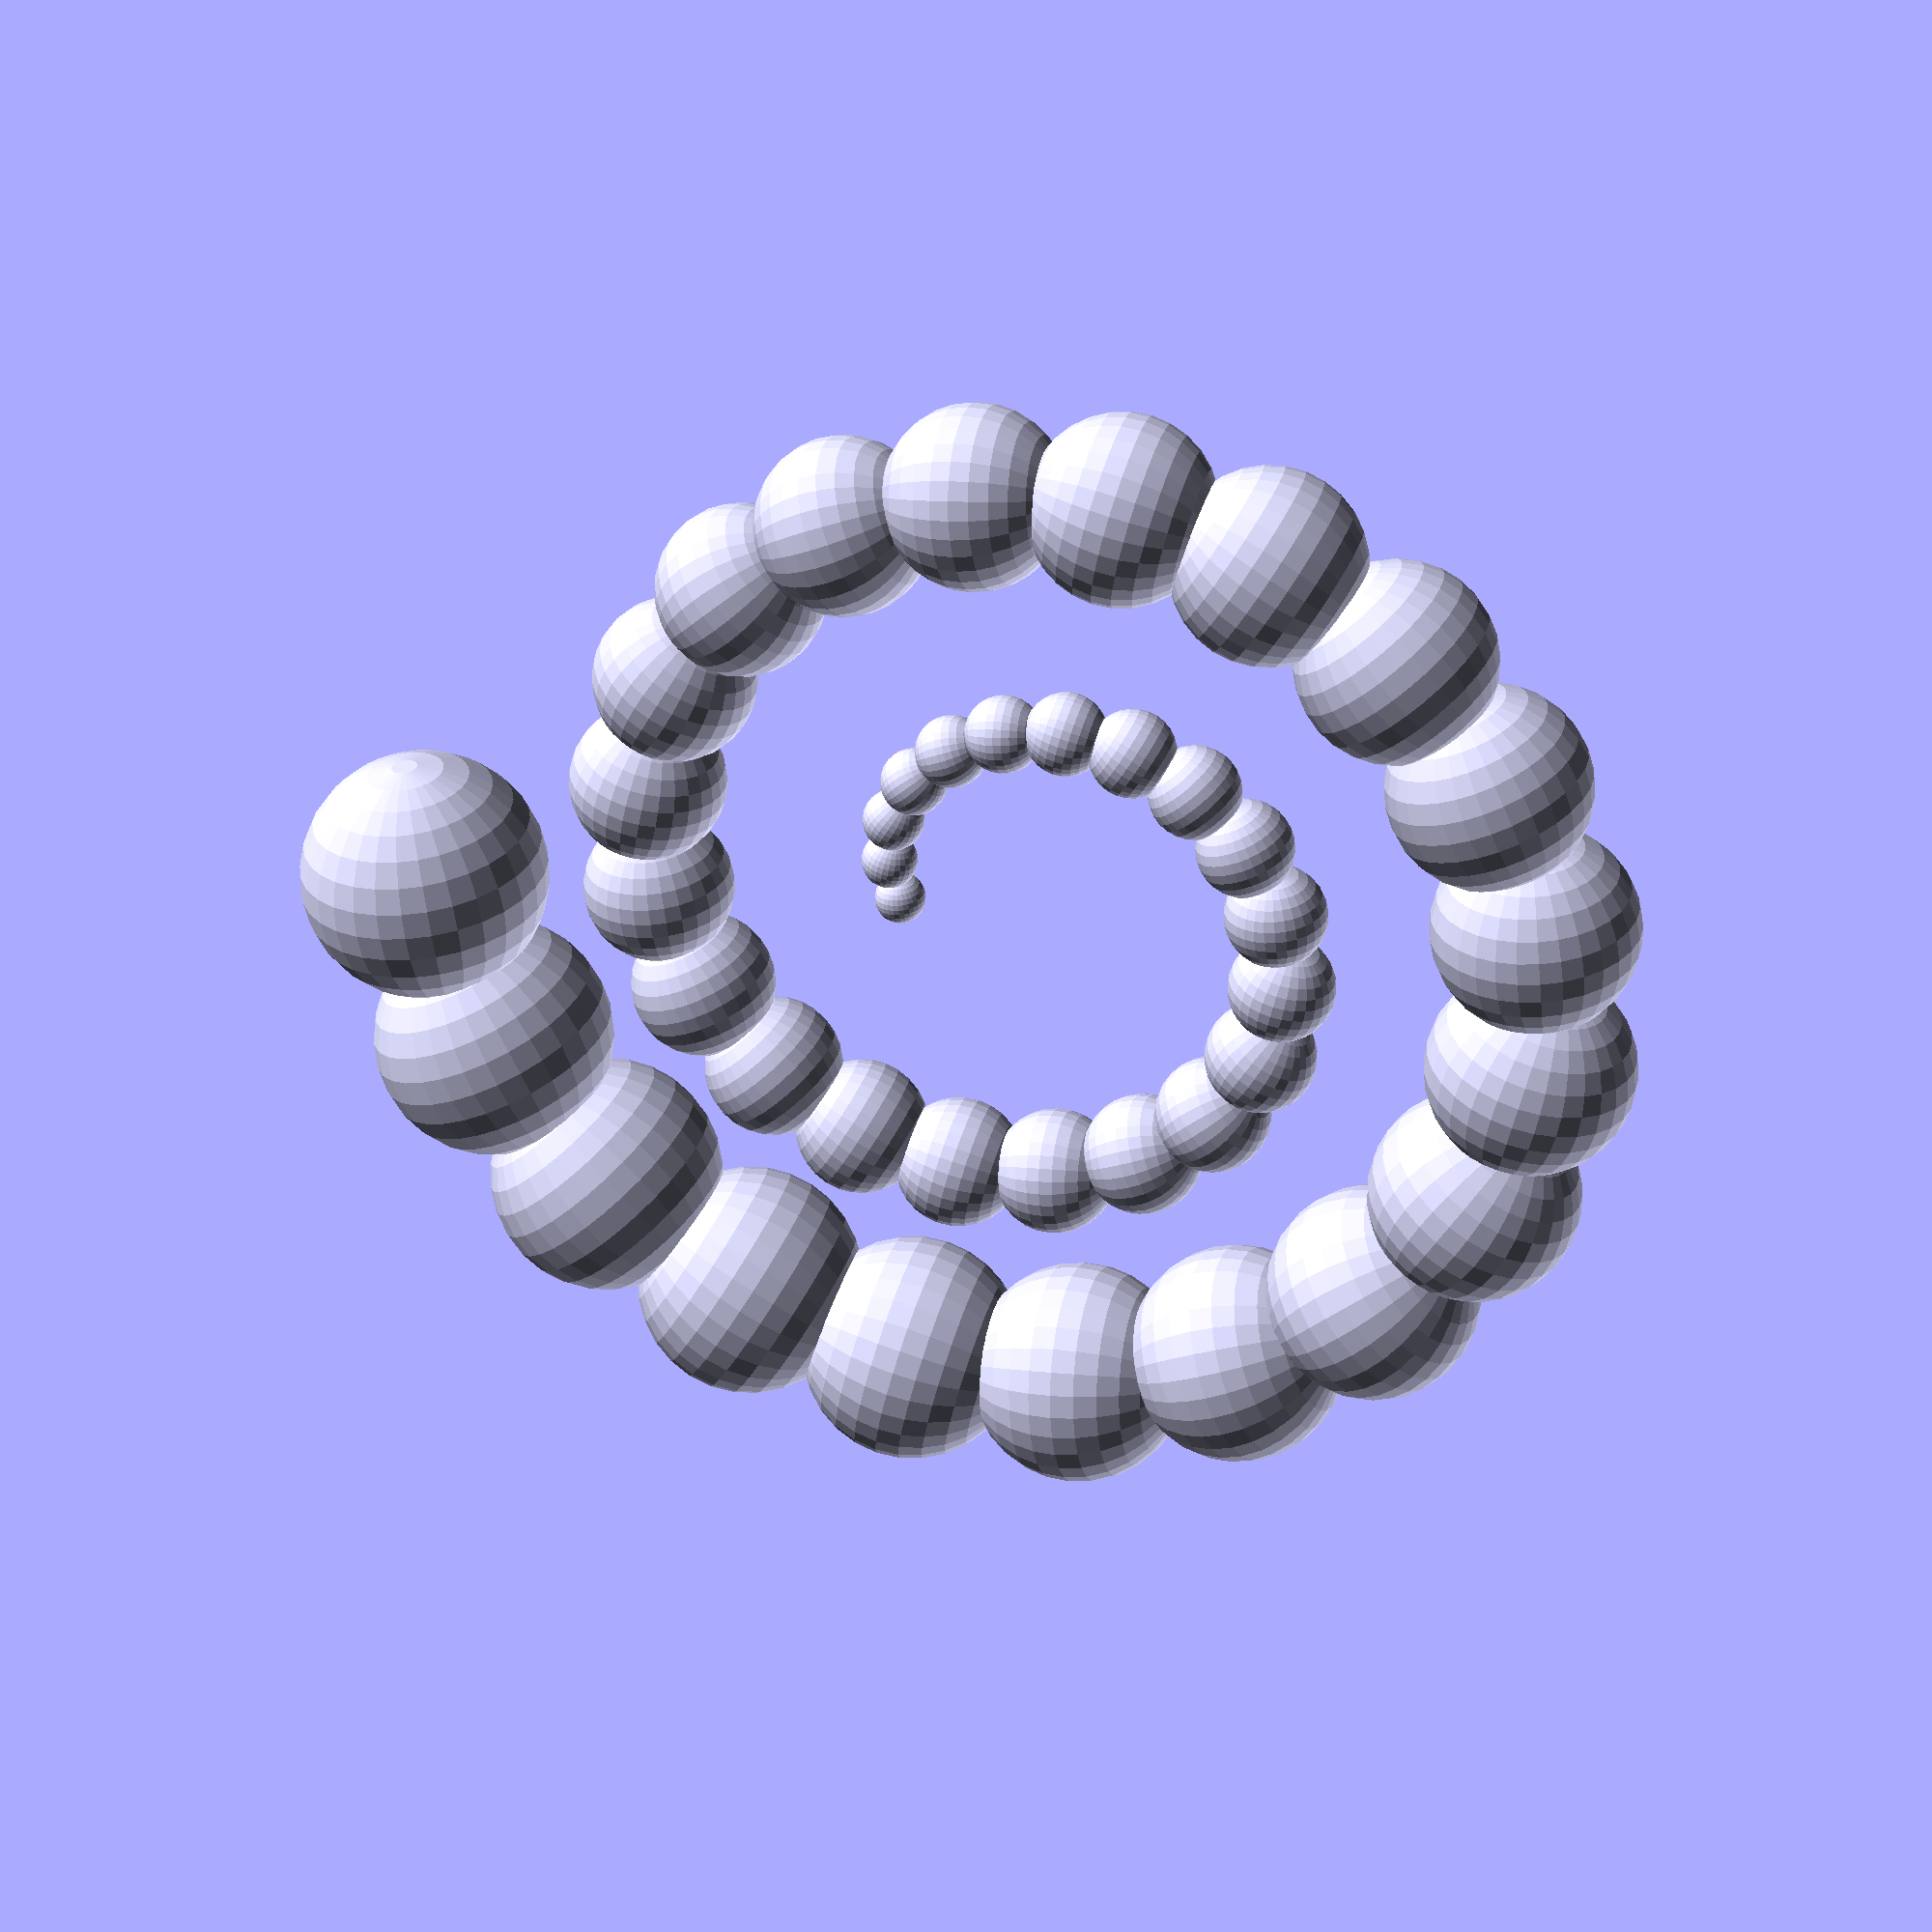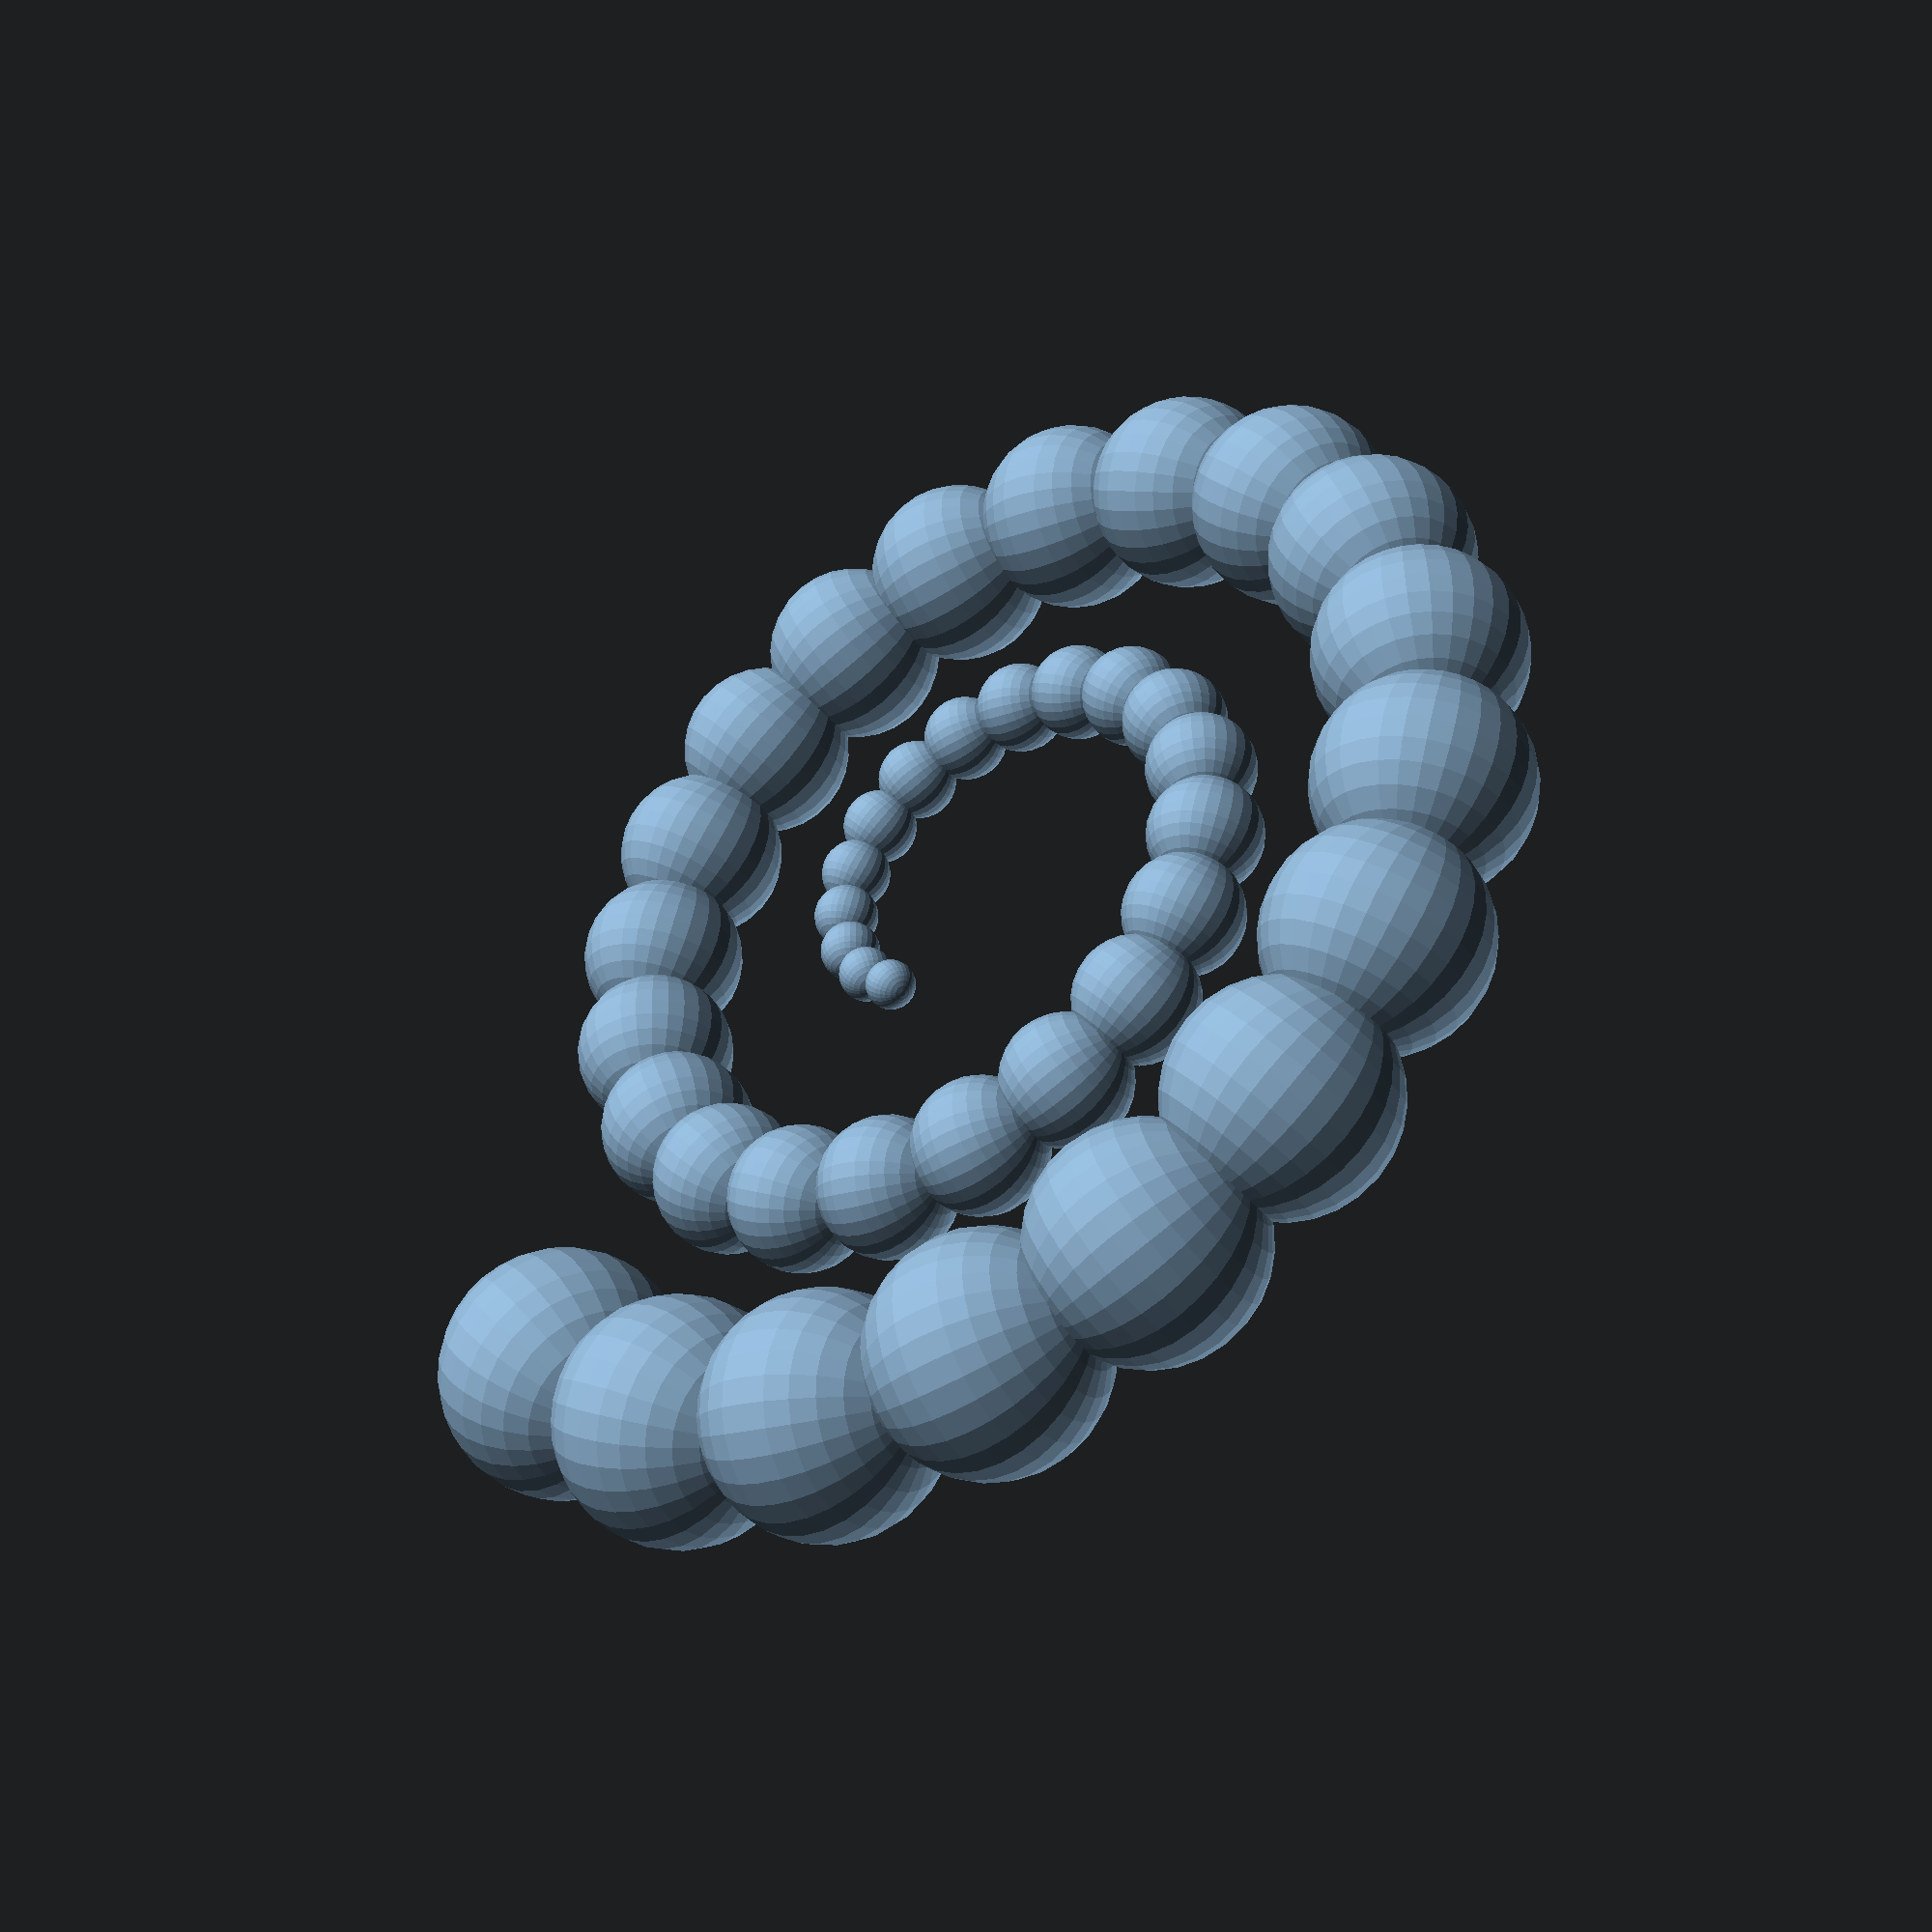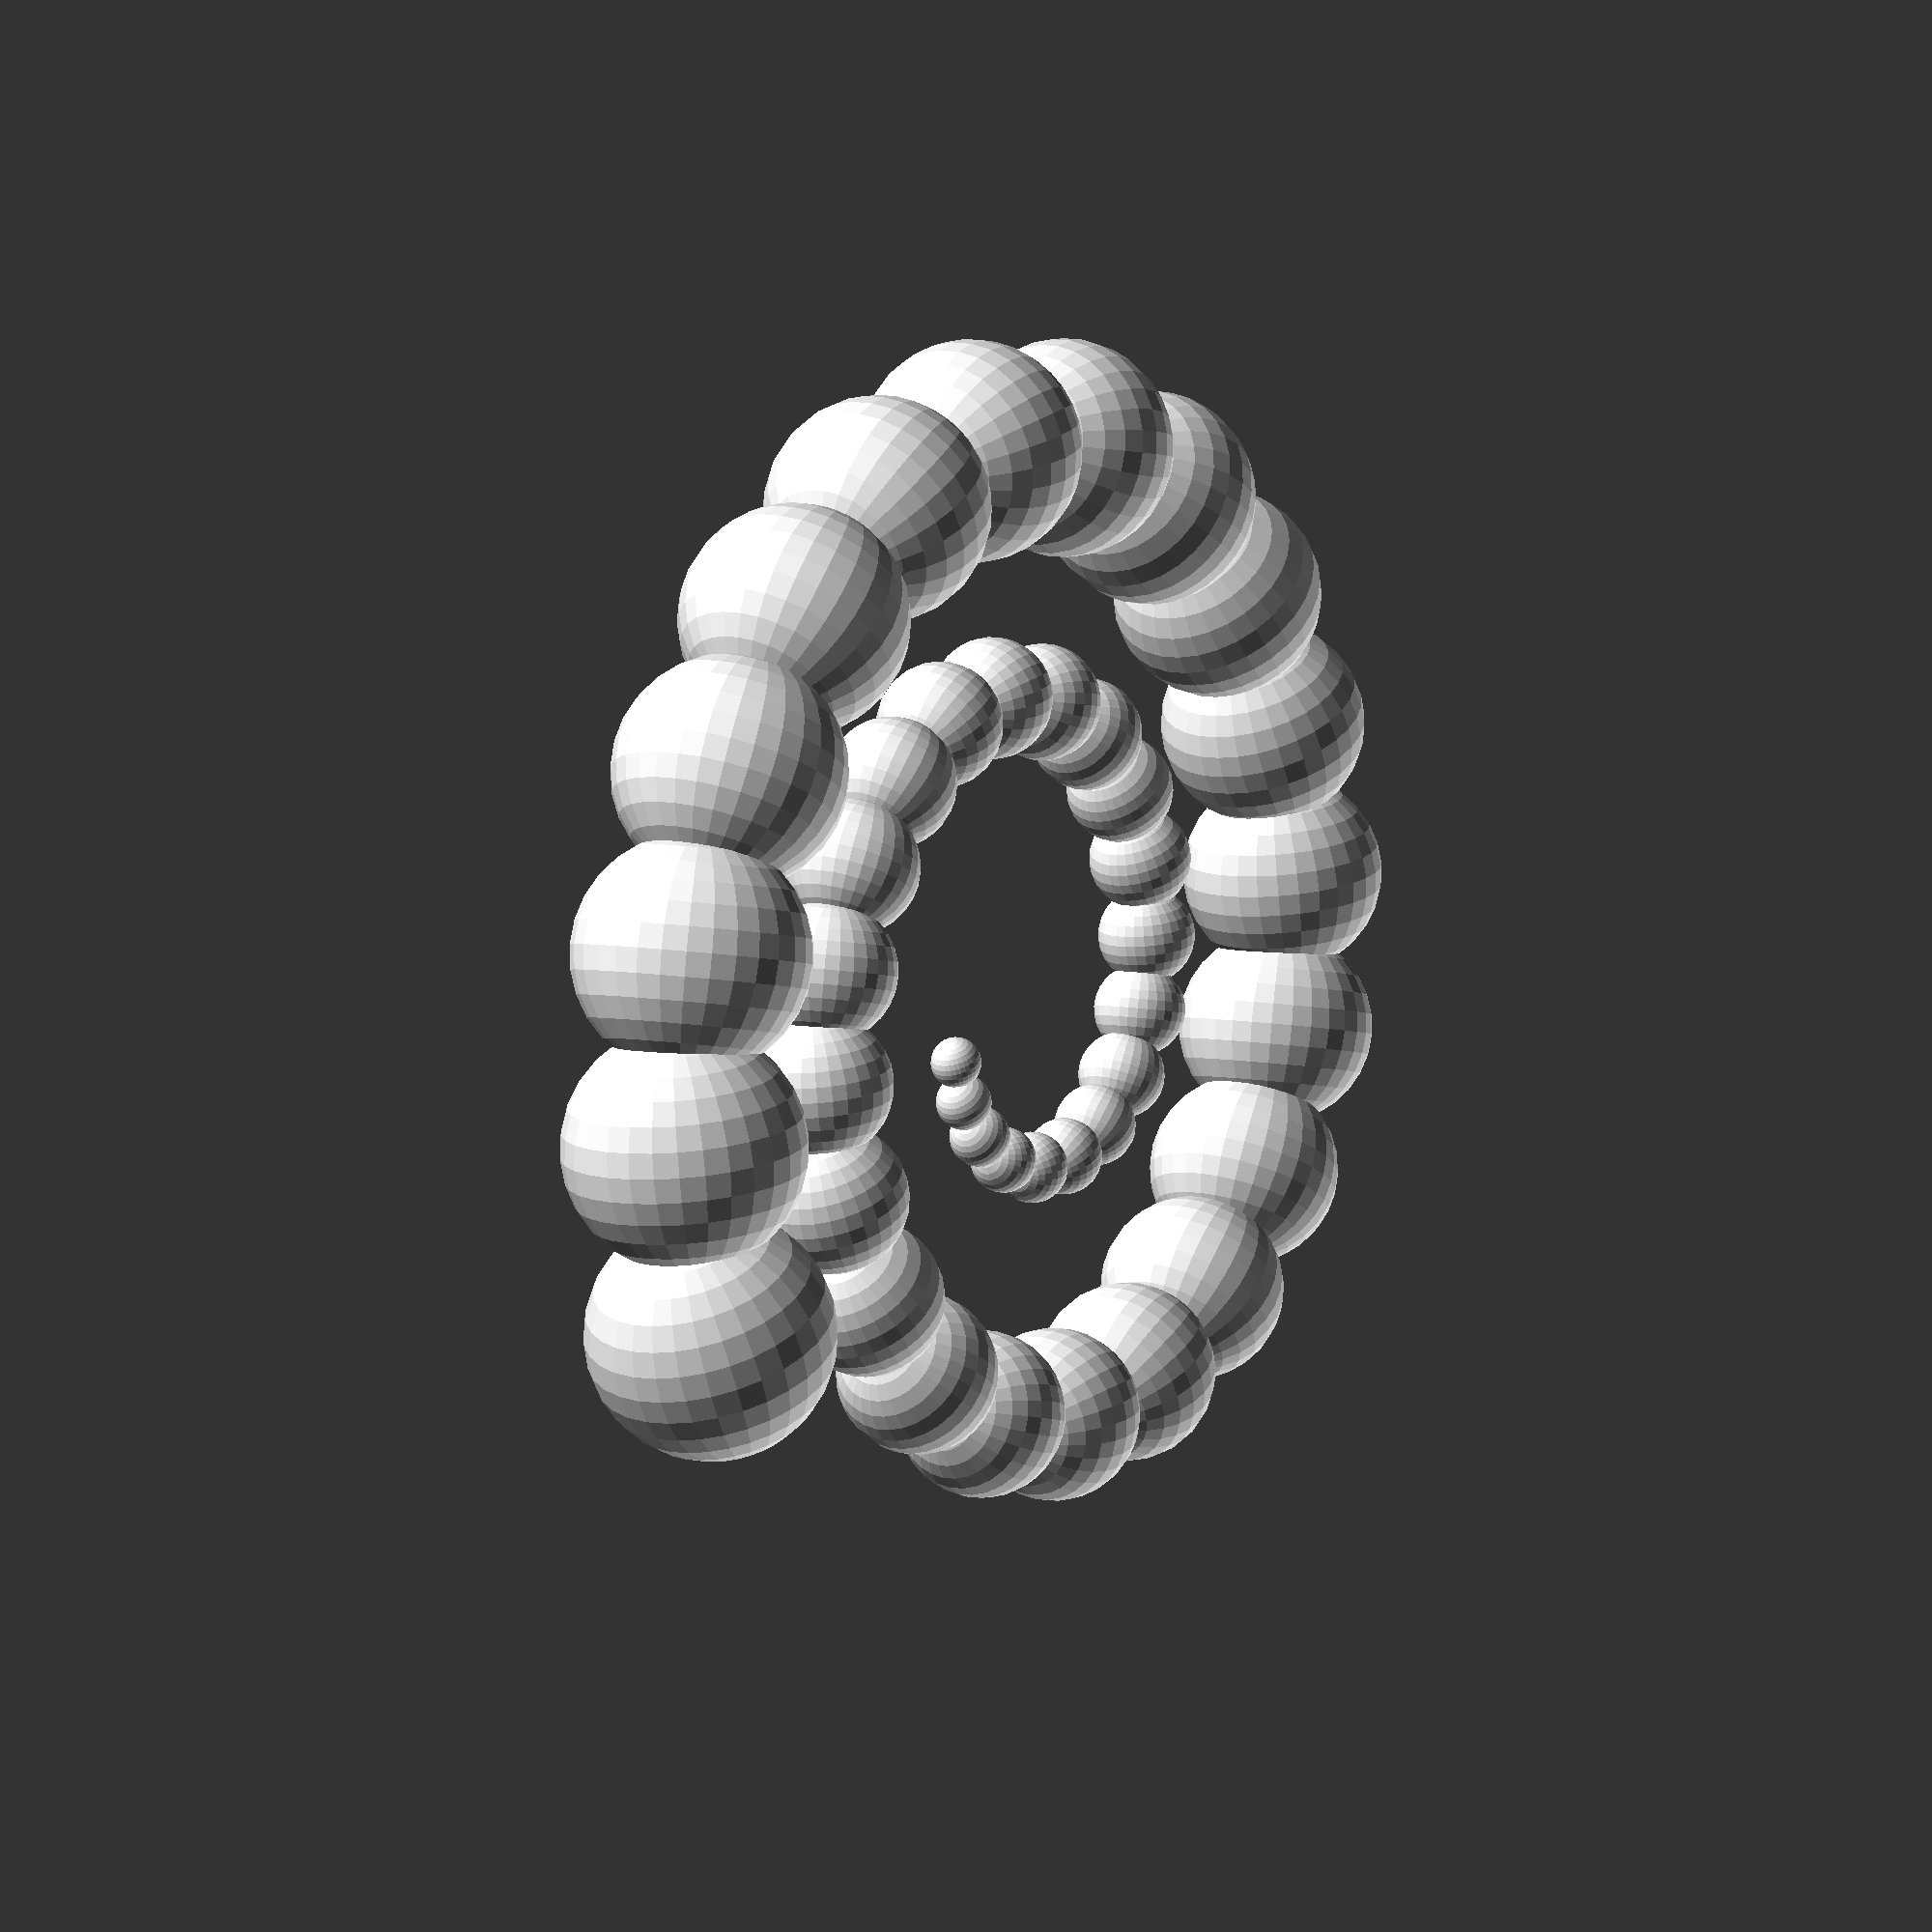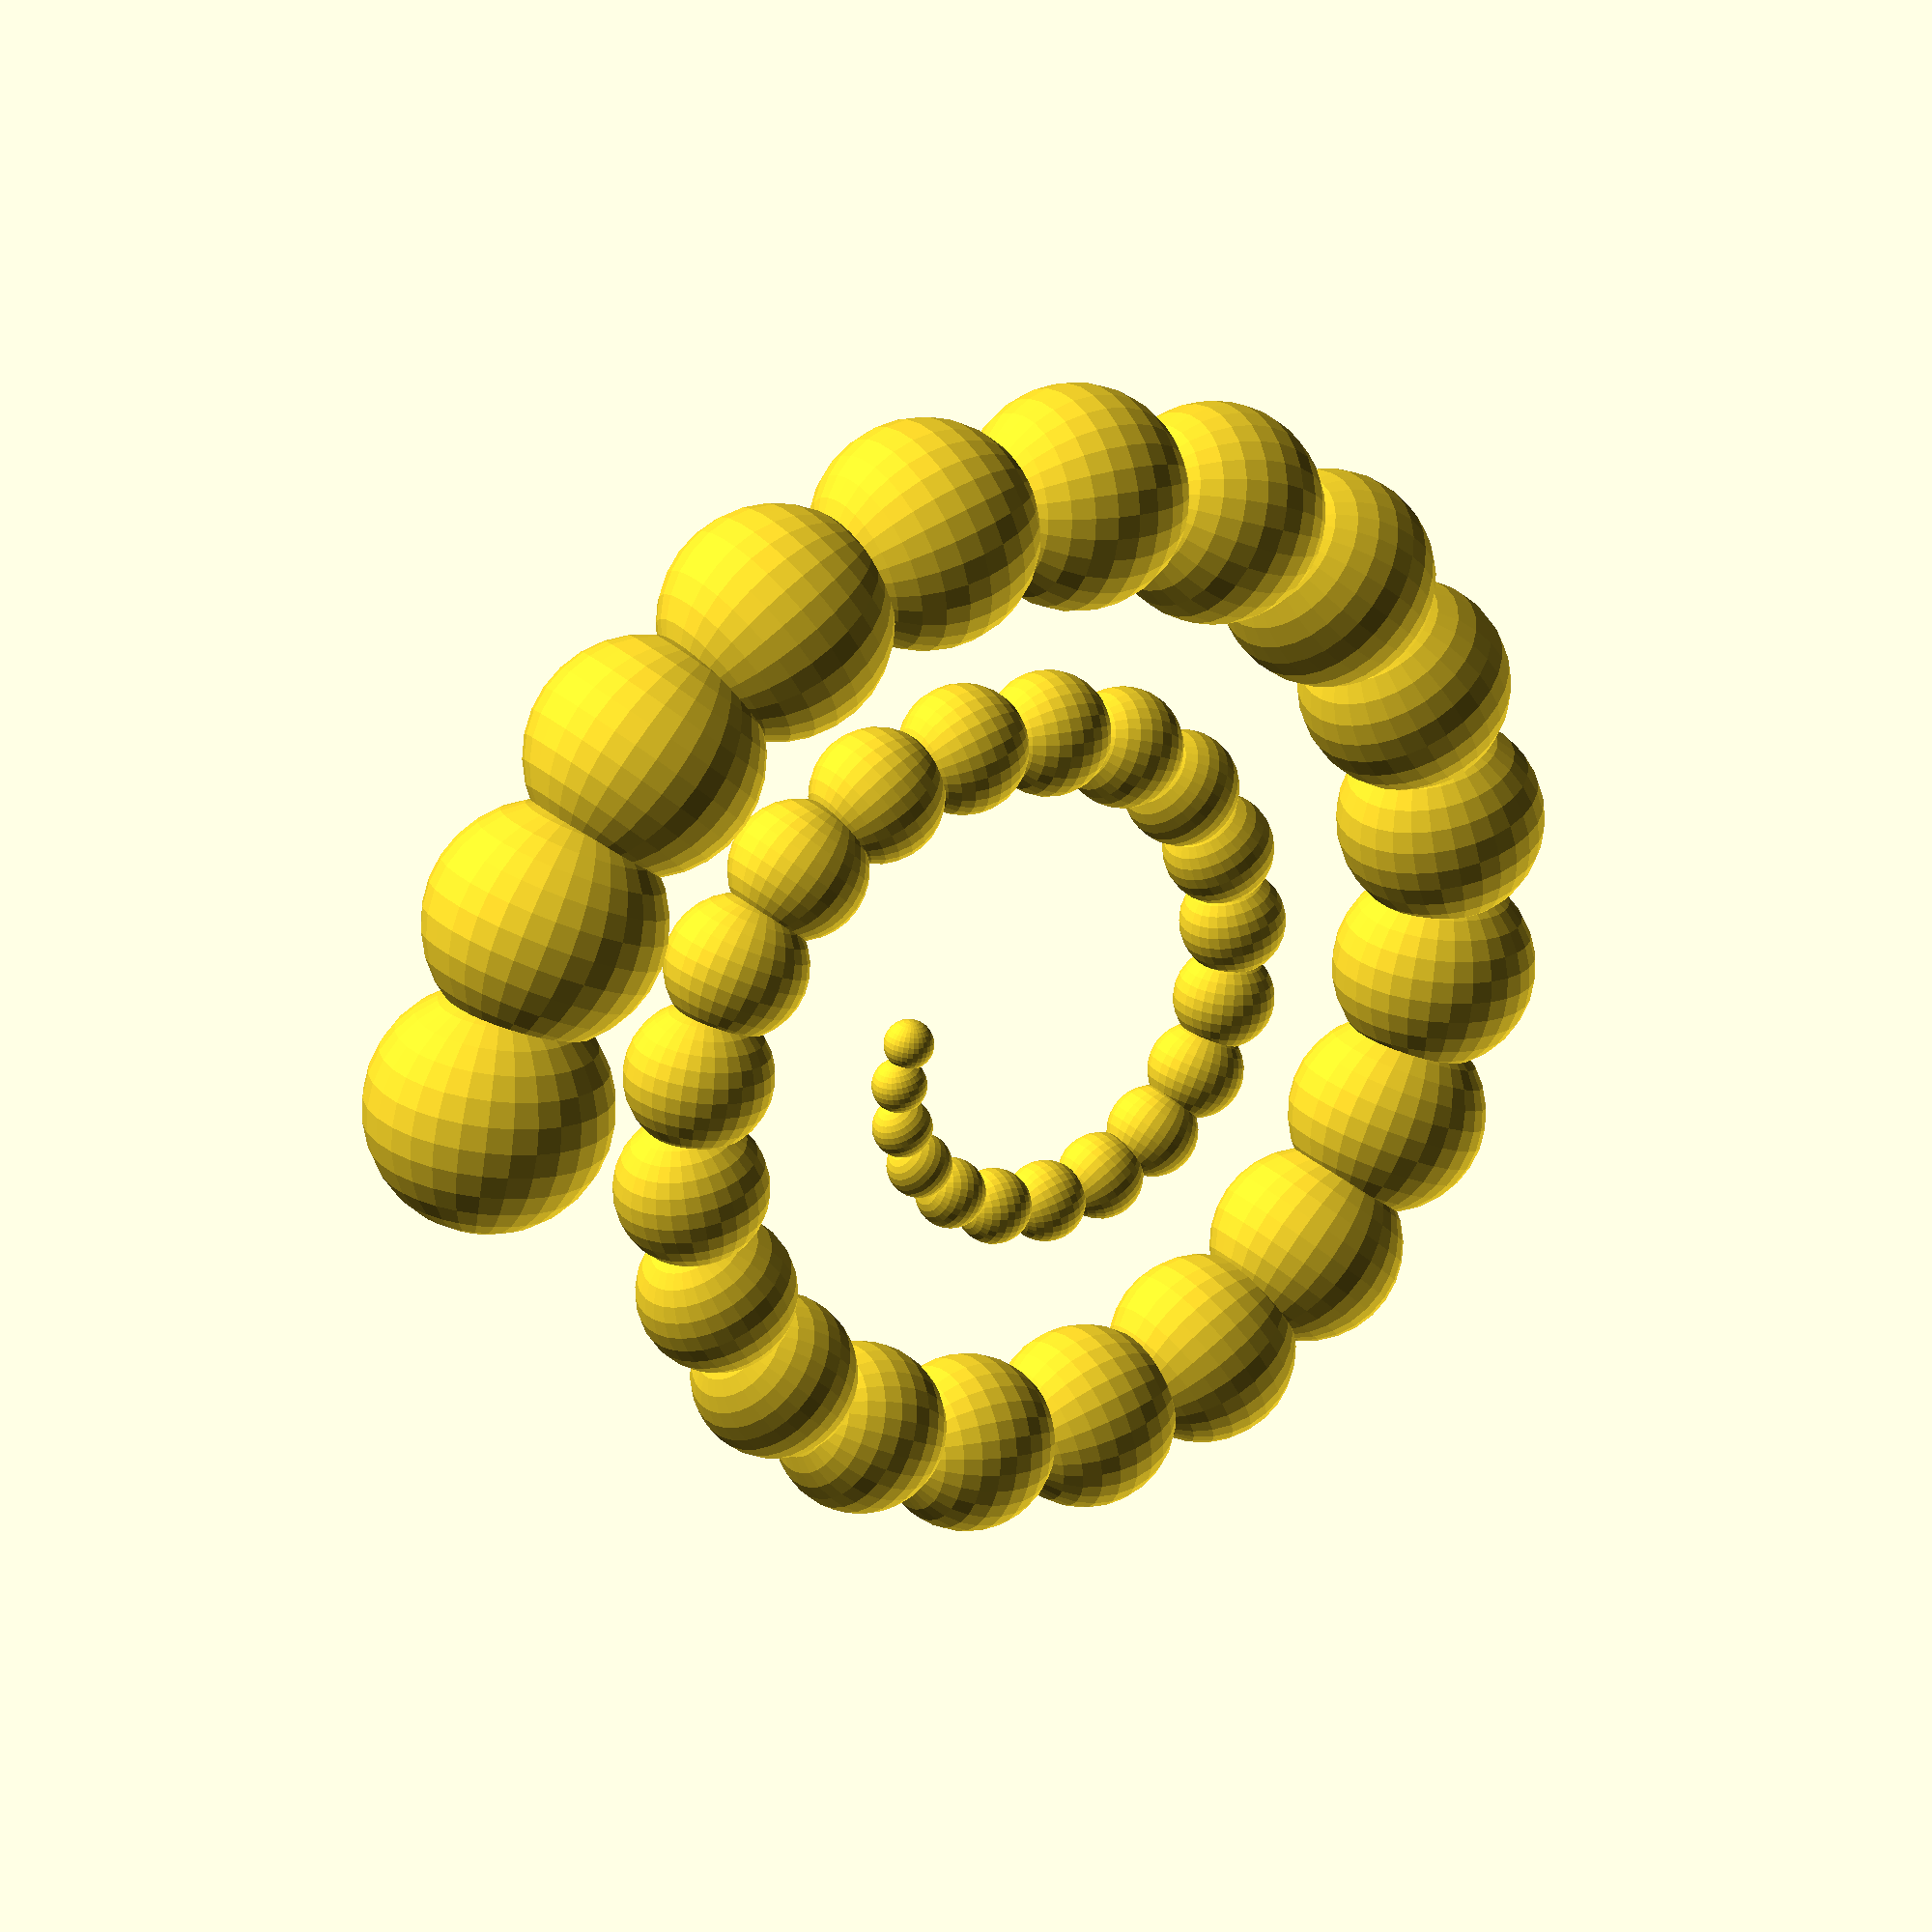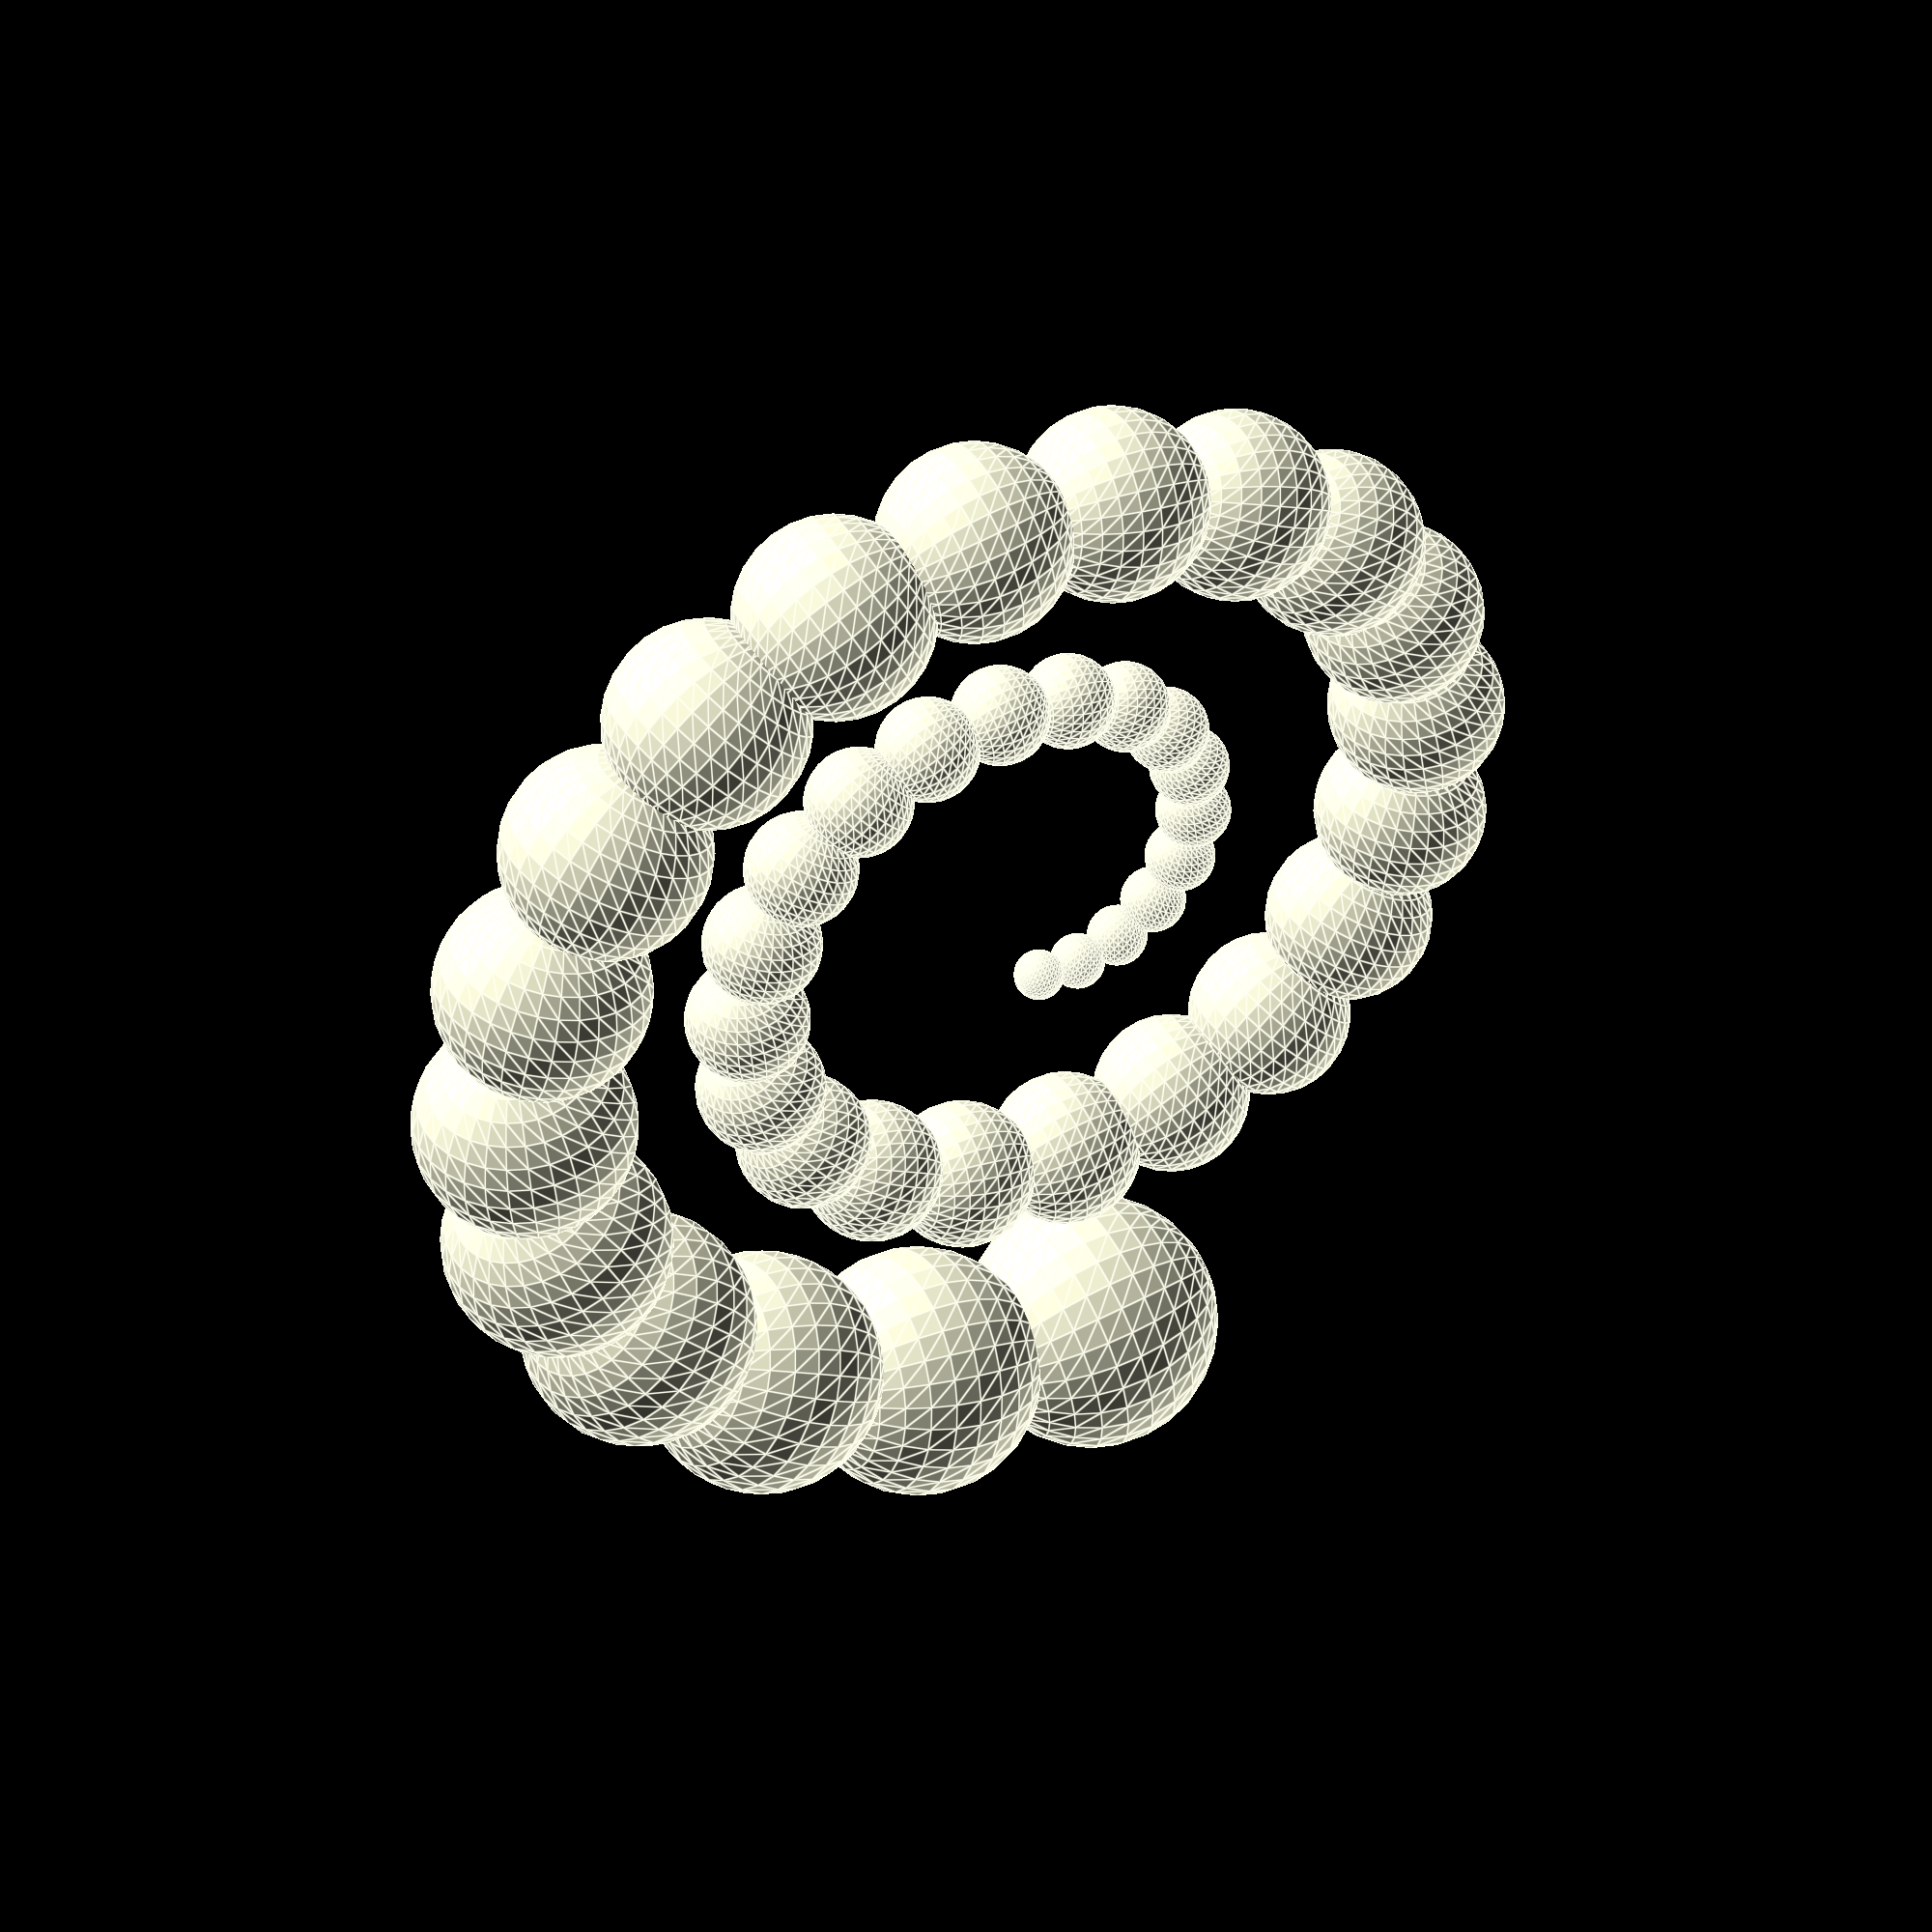
<openscad>
echo(let(a = 135, s = sin(a), c = cos(a)) [s, c]); // ECHO: [0.707107, -0.707107]

for (i = [10:50])
{
    let (angle = i * 360 / 20, r = i * 2, distance = r * 5)
    {
        rotate(angle, [1, 0, 0])
            translate([0, distance, 0])
                sphere(r = r);
    }
}

list = [for (a = [1 : 4]) let (b = a * a, c = 2 * b) [a, b, c]];
echo(list); // ECHO: [[1, 1, 2], [2, 4, 8], [3, 9, 18], [4, 16, 32]]

function quicksort(arr) = !(len(arr) > 0) ? [] : let(
    pivot = arr[floor(len(arr) / 2)],
    lesser = [for (y = arr) if (y < pivot) y],
    equal = [for (y = arr) if (y == pivot) y],
    greater = [for (y = arr) if (y > pivot) y]
) concat(quicksort(lesser), equal, quicksort(greater));
</openscad>
<views>
elev=238.6 azim=74.5 roll=353.8 proj=p view=wireframe
elev=336.3 azim=47.5 roll=330.2 proj=p view=wireframe
elev=240.5 azim=209.7 roll=165.9 proj=o view=wireframe
elev=68.6 azim=55.8 roll=353.9 proj=o view=wireframe
elev=122.4 azim=168.0 roll=119.2 proj=o view=edges
</views>
